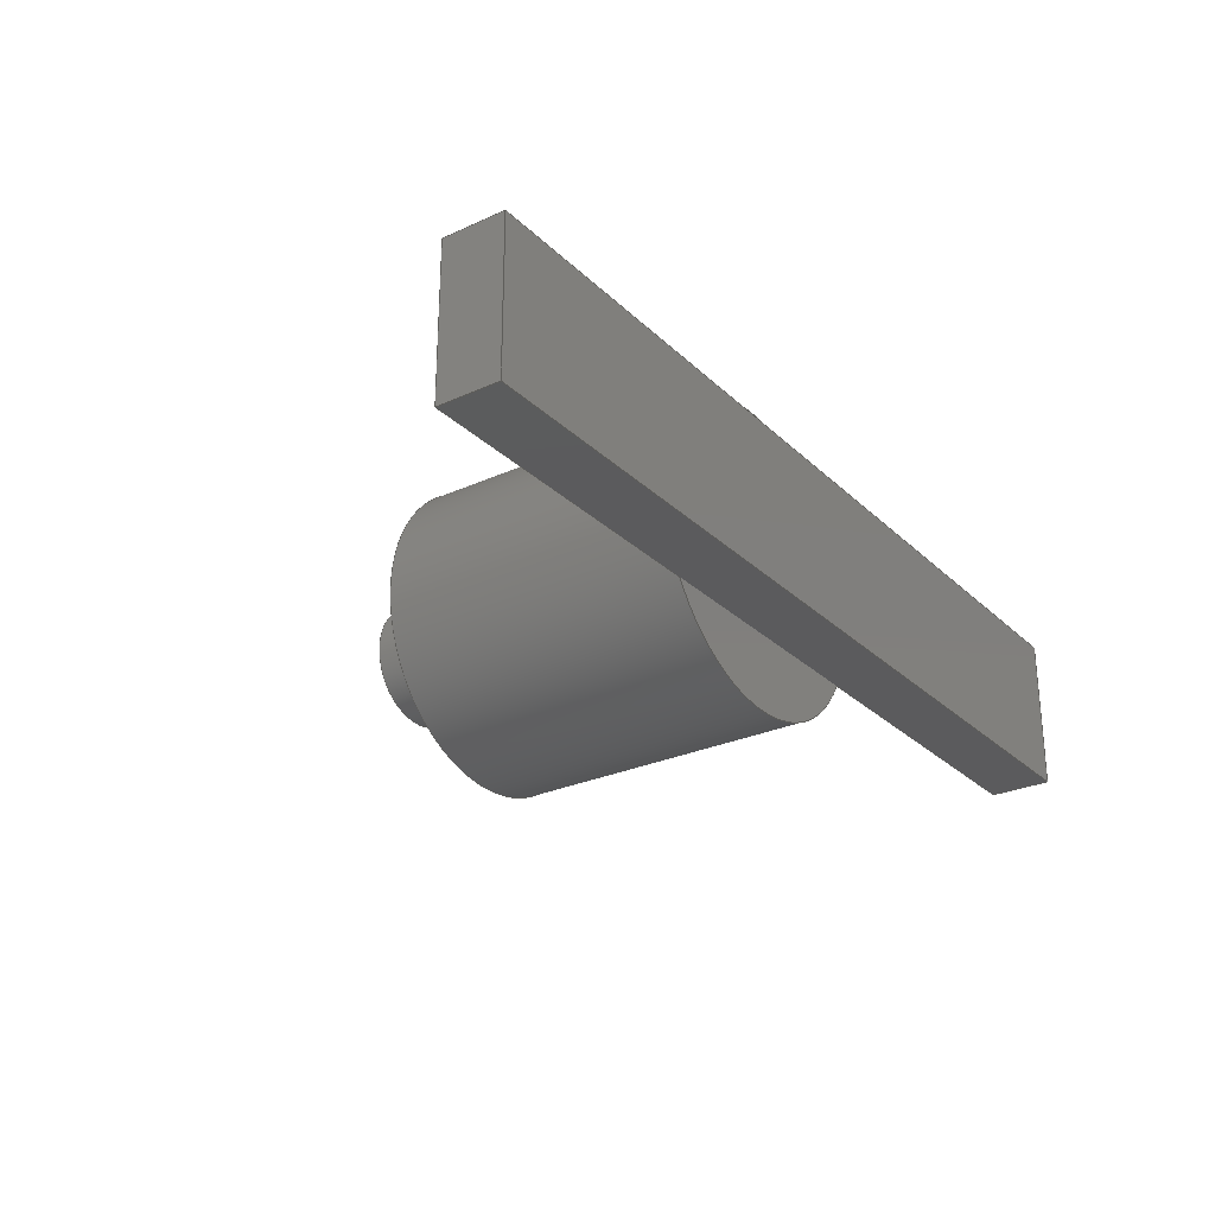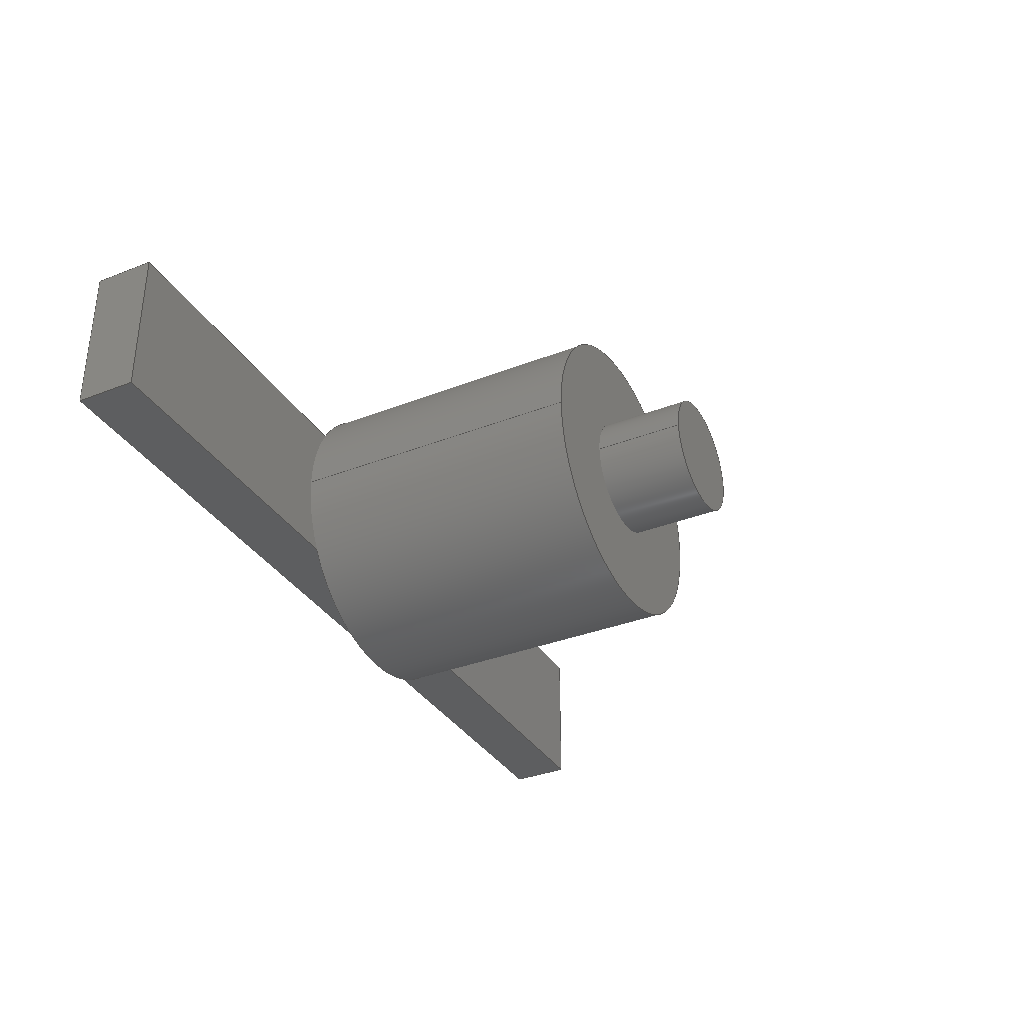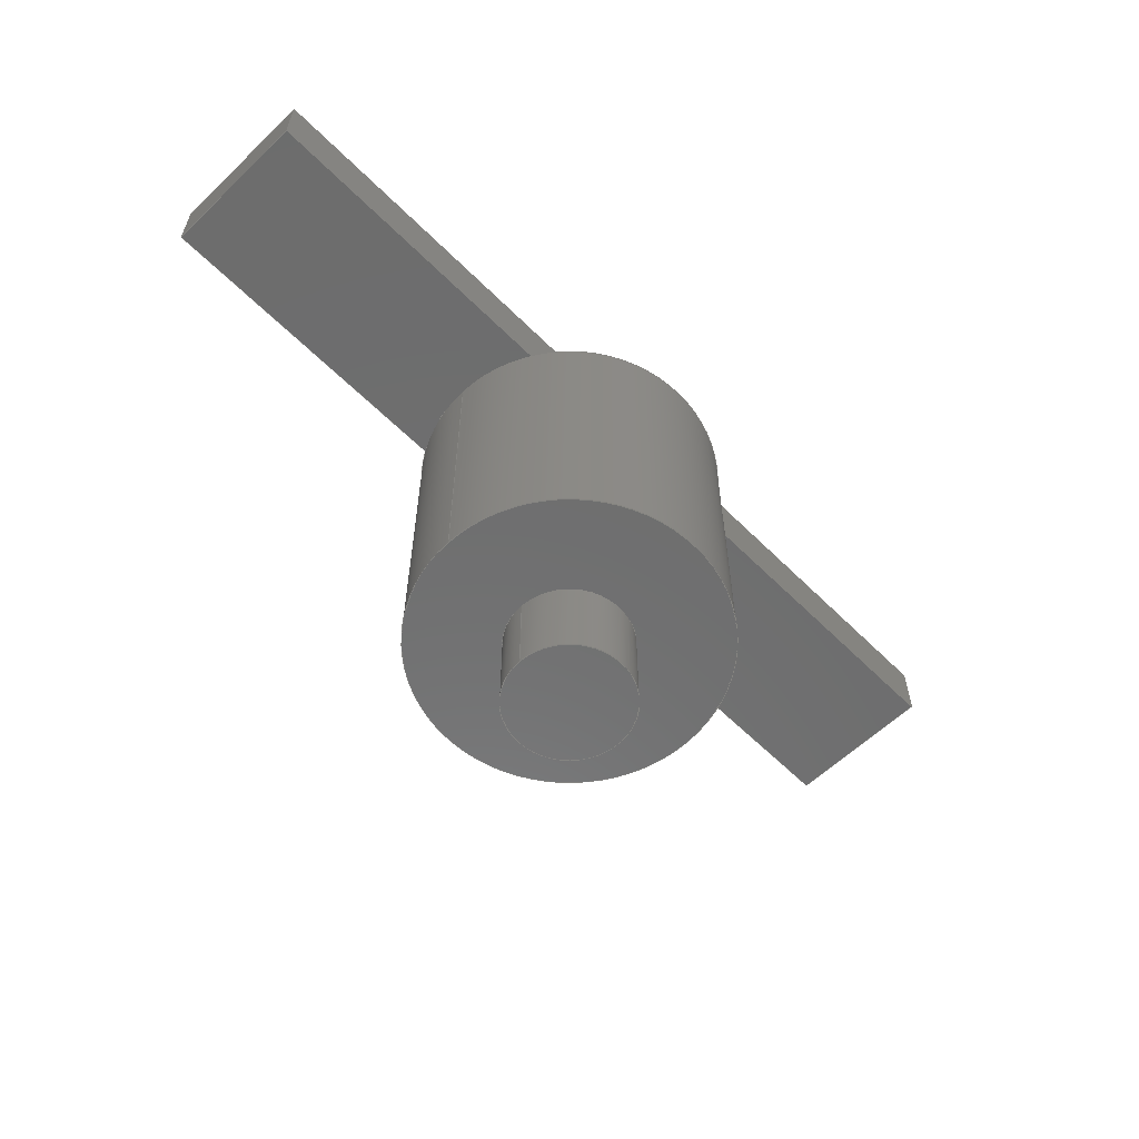
<metadata>
{"format":"step","ext":"step","renderer":"f3d","projection":"perspective","resolution":1024,"background":"white","views":[{"elev":-27.2,"azim":125.2,"up":"+Z"},{"elev":-34.6,"azim":-62.3,"up":"+Z"},{"elev":-59.4,"azim":-45.6,"up":"+Y"}]}
</metadata>
<code>
ISO-10303-21;
DATA;
#1=MECHANICAL_DESIGN_GEOMETRIC_PRESENTATION_REPRESENTATION('',(#4,#5),
#363);
#2=SHAPE_REPRESENTATION_RELATIONSHIP('SRR','None',#370,#3);
#3=ADVANCED_BREP_SHAPE_REPRESENTATION('',(#6,#7),#362);
#4=STYLED_ITEM('',(#379),#6);
#5=STYLED_ITEM('',(#379),#7);
#6=MANIFOLD_SOLID_BREP('Body1',#202);
#7=MANIFOLD_SOLID_BREP('Body14',#203);
#8=CYLINDRICAL_SURFACE('',#221,5);
#9=CYLINDRICAL_SURFACE('',#234,2);
#10=FACE_OUTER_BOUND('',#24,.T.);
#11=FACE_OUTER_BOUND('',#25,.T.);
#12=FACE_OUTER_BOUND('',#26,.T.);
#13=FACE_OUTER_BOUND('',#27,.T.);
#14=FACE_OUTER_BOUND('',#28,.T.);
#15=FACE_OUTER_BOUND('',#29,.T.);
#16=FACE_OUTER_BOUND('',#30,.T.);
#17=FACE_OUTER_BOUND('',#31,.T.);
#18=FACE_OUTER_BOUND('',#32,.T.);
#19=FACE_OUTER_BOUND('',#33,.T.);
#20=FACE_OUTER_BOUND('',#34,.T.);
#21=FACE_OUTER_BOUND('',#35,.T.);
#22=FACE_OUTER_BOUND('',#36,.T.);
#23=FACE_OUTER_BOUND('',#37,.T.);
#24=EDGE_LOOP('',(#124,#125));
#25=EDGE_LOOP('',(#126,#127));
#26=EDGE_LOOP('',(#128,#129,#130,#131,#132,#133,#134,#135));
#27=EDGE_LOOP('',(#136));
#28=EDGE_LOOP('',(#137,#138,#139,#140,#141));
#29=EDGE_LOOP('',(#142,#143,#144,#145));
#30=EDGE_LOOP('',(#146,#147,#148,#149,#150,#151));
#31=EDGE_LOOP('',(#152,#153,#154,#155));
#32=EDGE_LOOP('',(#156,#157,#158,#159,#160,#161));
#33=EDGE_LOOP('',(#162,#163,#164,#165));
#34=EDGE_LOOP('',(#166,#167,#168,#169));
#35=EDGE_LOOP('',(#170,#171,#172,#173));
#36=EDGE_LOOP('',(#174));
#37=EDGE_LOOP('',(#175));
#38=CIRCLE('',#218,5);
#39=CIRCLE('',#220,5);
#40=CIRCLE('',#222,5);
#41=CIRCLE('',#223,5);
#42=CIRCLE('',#224,5);
#43=CIRCLE('',#225,5);
#44=CIRCLE('',#235,2);
#45=CIRCLE('',#236,2);
#46=LINE('',#307,#64);
#47=LINE('',#312,#65);
#48=LINE('',#318,#66);
#49=LINE('',#325,#67);
#50=LINE('',#327,#68);
#51=LINE('',#328,#69);
#52=LINE('',#331,#70);
#53=LINE('',#333,#71);
#54=LINE('',#334,#72);
#55=LINE('',#337,#73);
#56=LINE('',#339,#74);
#57=LINE('',#340,#75);
#58=LINE('',#343,#76);
#59=LINE('',#344,#77);
#60=LINE('',#347,#78);
#61=LINE('',#348,#79);
#62=LINE('',#350,#80);
#63=LINE('',#356,#81);
#64=VECTOR('',#243,1);
#65=VECTOR('',#248,1);
#66=VECTOR('',#255,5);
#67=VECTOR('',#266,1);
#68=VECTOR('',#267,1);
#69=VECTOR('',#268,1);
#70=VECTOR('',#271,1);
#71=VECTOR('',#272,1);
#72=VECTOR('',#273,1);
#73=VECTOR('',#276,1);
#74=VECTOR('',#277,1);
#75=VECTOR('',#278,1);
#76=VECTOR('',#281,1);
#77=VECTOR('',#282,1);
#78=VECTOR('',#285,1);
#79=VECTOR('',#286,1);
#80=VECTOR('',#289,1);
#81=VECTOR('',#296,2);
#82=VERTEX_POINT('',#305);
#83=VERTEX_POINT('',#306);
#84=VERTEX_POINT('',#310);
#85=VERTEX_POINT('',#311);
#86=VERTEX_POINT('',#315);
#87=VERTEX_POINT('',#317);
#88=VERTEX_POINT('',#324);
#89=VERTEX_POINT('',#326);
#90=VERTEX_POINT('',#330);
#91=VERTEX_POINT('',#332);
#92=VERTEX_POINT('',#336);
#93=VERTEX_POINT('',#338);
#94=VERTEX_POINT('',#342);
#95=VERTEX_POINT('',#346);
#96=VERTEX_POINT('',#353);
#97=VERTEX_POINT('',#355);
#98=EDGE_CURVE('',#82,#83,#46,.T.);
#99=EDGE_CURVE('',#82,#83,#38,.T.);
#100=EDGE_CURVE('',#84,#85,#47,.T.);
#101=EDGE_CURVE('',#84,#85,#39,.T.);
#102=EDGE_CURVE('',#86,#86,#40,.T.);
#103=EDGE_CURVE('',#86,#87,#48,.T.);
#104=EDGE_CURVE('',#82,#87,#41,.T.);
#105=EDGE_CURVE('',#84,#83,#42,.T.);
#106=EDGE_CURVE('',#87,#85,#43,.T.);
#107=EDGE_CURVE('',#85,#88,#49,.T.);
#108=EDGE_CURVE('',#88,#89,#50,.T.);
#109=EDGE_CURVE('',#89,#82,#51,.T.);
#110=EDGE_CURVE('',#83,#90,#52,.T.);
#111=EDGE_CURVE('',#90,#91,#53,.T.);
#112=EDGE_CURVE('',#91,#84,#54,.T.);
#113=EDGE_CURVE('',#89,#92,#55,.T.);
#114=EDGE_CURVE('',#93,#92,#56,.T.);
#115=EDGE_CURVE('',#90,#93,#57,.T.);
#116=EDGE_CURVE('',#94,#93,#58,.T.);
#117=EDGE_CURVE('',#91,#94,#59,.T.);
#118=EDGE_CURVE('',#95,#94,#60,.T.);
#119=EDGE_CURVE('',#88,#95,#61,.T.);
#120=EDGE_CURVE('',#92,#95,#62,.T.);
#121=EDGE_CURVE('',#96,#96,#44,.T.);
#122=EDGE_CURVE('',#96,#97,#63,.T.);
#123=EDGE_CURVE('',#97,#97,#45,.T.);
#124=ORIENTED_EDGE('',*,*,#98,.T.);
#125=ORIENTED_EDGE('',*,*,#99,.F.);
#126=ORIENTED_EDGE('',*,*,#100,.T.);
#127=ORIENTED_EDGE('',*,*,#101,.F.);
#128=ORIENTED_EDGE('',*,*,#102,.F.);
#129=ORIENTED_EDGE('',*,*,#103,.T.);
#130=ORIENTED_EDGE('',*,*,#104,.F.);
#131=ORIENTED_EDGE('',*,*,#99,.T.);
#132=ORIENTED_EDGE('',*,*,#105,.F.);
#133=ORIENTED_EDGE('',*,*,#101,.T.);
#134=ORIENTED_EDGE('',*,*,#106,.F.);
#135=ORIENTED_EDGE('',*,*,#103,.F.);
#136=ORIENTED_EDGE('',*,*,#102,.T.);
#137=ORIENTED_EDGE('',*,*,#104,.T.);
#138=ORIENTED_EDGE('',*,*,#106,.T.);
#139=ORIENTED_EDGE('',*,*,#107,.T.);
#140=ORIENTED_EDGE('',*,*,#108,.T.);
#141=ORIENTED_EDGE('',*,*,#109,.T.);
#142=ORIENTED_EDGE('',*,*,#105,.T.);
#143=ORIENTED_EDGE('',*,*,#110,.T.);
#144=ORIENTED_EDGE('',*,*,#111,.T.);
#145=ORIENTED_EDGE('',*,*,#112,.T.);
#146=ORIENTED_EDGE('',*,*,#109,.F.);
#147=ORIENTED_EDGE('',*,*,#113,.T.);
#148=ORIENTED_EDGE('',*,*,#114,.F.);
#149=ORIENTED_EDGE('',*,*,#115,.F.);
#150=ORIENTED_EDGE('',*,*,#110,.F.);
#151=ORIENTED_EDGE('',*,*,#98,.F.);
#152=ORIENTED_EDGE('',*,*,#111,.F.);
#153=ORIENTED_EDGE('',*,*,#115,.T.);
#154=ORIENTED_EDGE('',*,*,#116,.F.);
#155=ORIENTED_EDGE('',*,*,#117,.F.);
#156=ORIENTED_EDGE('',*,*,#112,.F.);
#157=ORIENTED_EDGE('',*,*,#117,.T.);
#158=ORIENTED_EDGE('',*,*,#118,.F.);
#159=ORIENTED_EDGE('',*,*,#119,.F.);
#160=ORIENTED_EDGE('',*,*,#107,.F.);
#161=ORIENTED_EDGE('',*,*,#100,.F.);
#162=ORIENTED_EDGE('',*,*,#108,.F.);
#163=ORIENTED_EDGE('',*,*,#119,.T.);
#164=ORIENTED_EDGE('',*,*,#120,.F.);
#165=ORIENTED_EDGE('',*,*,#113,.F.);
#166=ORIENTED_EDGE('',*,*,#120,.T.);
#167=ORIENTED_EDGE('',*,*,#118,.T.);
#168=ORIENTED_EDGE('',*,*,#116,.T.);
#169=ORIENTED_EDGE('',*,*,#114,.T.);
#170=ORIENTED_EDGE('',*,*,#121,.F.);
#171=ORIENTED_EDGE('',*,*,#122,.T.);
#172=ORIENTED_EDGE('',*,*,#123,.T.);
#173=ORIENTED_EDGE('',*,*,#122,.F.);
#174=ORIENTED_EDGE('',*,*,#121,.T.);
#175=ORIENTED_EDGE('',*,*,#123,.F.);
#176=PLANE('',#217);
#177=PLANE('',#219);
#178=PLANE('',#226);
#179=PLANE('',#227);
#180=PLANE('',#228);
#181=PLANE('',#229);
#182=PLANE('',#230);
#183=PLANE('',#231);
#184=PLANE('',#232);
#185=PLANE('',#233);
#186=PLANE('',#237);
#187=PLANE('',#238);
#188=ADVANCED_FACE('',(#10),#176,.F.);
#189=ADVANCED_FACE('',(#11),#177,.F.);
#190=ADVANCED_FACE('',(#12),#8,.T.);
#191=ADVANCED_FACE('',(#13),#178,.T.);
#192=ADVANCED_FACE('',(#14),#179,.F.);
#193=ADVANCED_FACE('',(#15),#180,.F.);
#194=ADVANCED_FACE('',(#16),#181,.T.);
#195=ADVANCED_FACE('',(#17),#182,.T.);
#196=ADVANCED_FACE('',(#18),#183,.T.);
#197=ADVANCED_FACE('',(#19),#184,.T.);
#198=ADVANCED_FACE('',(#20),#185,.T.);
#199=ADVANCED_FACE('',(#21),#9,.T.);
#200=ADVANCED_FACE('',(#22),#186,.T.);
#201=ADVANCED_FACE('',(#23),#187,.F.);
#202=CLOSED_SHELL('',(#188,#189,#190,#191,#192,#193,#194,#195,#196,#197,
#198));
#203=CLOSED_SHELL('',(#199,#200,#201));
#204=DERIVED_UNIT_ELEMENT(#206,1);
#205=DERIVED_UNIT_ELEMENT(#365,3);
#206=(
MASS_UNIT()
NAMED_UNIT(*)
SI_UNIT(.KILO.,.GRAM.)
);
#207=DERIVED_UNIT((#204,#205));
#208=MEASURE_REPRESENTATION_ITEM('density measure',
POSITIVE_RATIO_MEASURE(7850),#207);
#209=PROPERTY_DEFINITION_REPRESENTATION(#214,#211);
#210=PROPERTY_DEFINITION_REPRESENTATION(#215,#212);
#211=REPRESENTATION('material name',(#213),#362);
#212=REPRESENTATION('density',(#208),#362);
#213=DESCRIPTIVE_REPRESENTATION_ITEM('Steel','Steel');
#214=PROPERTY_DEFINITION('material property','material name',#372);
#215=PROPERTY_DEFINITION('material property','density of part',#372);
#216=AXIS2_PLACEMENT_3D('placement',#303,#239,#240);
#217=AXIS2_PLACEMENT_3D('',#304,#241,#242);
#218=AXIS2_PLACEMENT_3D('',#308,#244,#245);
#219=AXIS2_PLACEMENT_3D('',#309,#246,#247);
#220=AXIS2_PLACEMENT_3D('',#313,#249,#250);
#221=AXIS2_PLACEMENT_3D('',#314,#251,#252);
#222=AXIS2_PLACEMENT_3D('',#316,#253,#254);
#223=AXIS2_PLACEMENT_3D('',#319,#256,#257);
#224=AXIS2_PLACEMENT_3D('',#320,#258,#259);
#225=AXIS2_PLACEMENT_3D('',#321,#260,#261);
#226=AXIS2_PLACEMENT_3D('',#322,#262,#263);
#227=AXIS2_PLACEMENT_3D('',#323,#264,#265);
#228=AXIS2_PLACEMENT_3D('',#329,#269,#270);
#229=AXIS2_PLACEMENT_3D('',#335,#274,#275);
#230=AXIS2_PLACEMENT_3D('',#341,#279,#280);
#231=AXIS2_PLACEMENT_3D('',#345,#283,#284);
#232=AXIS2_PLACEMENT_3D('',#349,#287,#288);
#233=AXIS2_PLACEMENT_3D('',#351,#290,#291);
#234=AXIS2_PLACEMENT_3D('',#352,#292,#293);
#235=AXIS2_PLACEMENT_3D('',#354,#294,#295);
#236=AXIS2_PLACEMENT_3D('',#357,#297,#298);
#237=AXIS2_PLACEMENT_3D('',#358,#299,#300);
#238=AXIS2_PLACEMENT_3D('',#359,#301,#302);
#239=DIRECTION('axis',(0,0,1));
#240=DIRECTION('refdir',(1,0,0));
#241=DIRECTION('center_axis',(0,-1,0));
#242=DIRECTION('ref_axis',(1,0,0));
#243=DIRECTION('',(1,0,0));
#244=DIRECTION('center_axis',(0,-1,0));
#245=DIRECTION('ref_axis',(1,0,0));
#246=DIRECTION('center_axis',(0,-1,0));
#247=DIRECTION('ref_axis',(1,0,0));
#248=DIRECTION('',(-1,0,0));
#249=DIRECTION('center_axis',(0,-1,0));
#250=DIRECTION('ref_axis',(1,0,0));
#251=DIRECTION('center_axis',(0,-1,0));
#252=DIRECTION('ref_axis',(1,0,0));
#253=DIRECTION('center_axis',(0,-1,0));
#254=DIRECTION('ref_axis',(1,0,0));
#255=DIRECTION('',(0,1,0));
#256=DIRECTION('center_axis',(0,1,0));
#257=DIRECTION('ref_axis',(1,0,0));
#258=DIRECTION('center_axis',(0,1,0));
#259=DIRECTION('ref_axis',(1,0,0));
#260=DIRECTION('center_axis',(0,1,0));
#261=DIRECTION('ref_axis',(1,0,0));
#262=DIRECTION('center_axis',(0,-1,0));
#263=DIRECTION('ref_axis',(1,0,0));
#264=DIRECTION('center_axis',(0,1,0));
#265=DIRECTION('ref_axis',(1,0,0));
#266=DIRECTION('',(-1,0,0));
#267=DIRECTION('',(0,0,-1));
#268=DIRECTION('',(1,0,0));
#269=DIRECTION('center_axis',(0,1,0));
#270=DIRECTION('ref_axis',(1,0,0));
#271=DIRECTION('',(1,0,0));
#272=DIRECTION('',(0,0,1));
#273=DIRECTION('',(-1,0,0));
#274=DIRECTION('center_axis',(0,0,-1));
#275=DIRECTION('ref_axis',(-1,0,0));
#276=DIRECTION('',(0,1,0));
#277=DIRECTION('',(-1,0,0));
#278=DIRECTION('',(0,1,0));
#279=DIRECTION('center_axis',(1,0,0));
#280=DIRECTION('ref_axis',(0,0,-1));
#281=DIRECTION('',(0,0,-1));
#282=DIRECTION('',(0,1,0));
#283=DIRECTION('center_axis',(0,0,1));
#284=DIRECTION('ref_axis',(1,0,0));
#285=DIRECTION('',(1,0,0));
#286=DIRECTION('',(0,1,0));
#287=DIRECTION('center_axis',(-1,0,0));
#288=DIRECTION('ref_axis',(0,0,1));
#289=DIRECTION('',(0,0,1));
#290=DIRECTION('center_axis',(0,1,0));
#291=DIRECTION('ref_axis',(0,0,1));
#292=DIRECTION('center_axis',(0,-1,0));
#293=DIRECTION('ref_axis',(1,0,0));
#294=DIRECTION('center_axis',(0,-1,0));
#295=DIRECTION('ref_axis',(1,0,0));
#296=DIRECTION('',(0,1,0));
#297=DIRECTION('center_axis',(0,-1,0));
#298=DIRECTION('ref_axis',(1,0,0));
#299=DIRECTION('center_axis',(0,-1,0));
#300=DIRECTION('ref_axis',(1,0,0));
#301=DIRECTION('center_axis',(0,-1,0));
#302=DIRECTION('ref_axis',(1,0,0));
#303=CARTESIAN_POINT('',(0,0,0));
#304=CARTESIAN_POINT('Origin',(0,0,2.5));
#305=CARTESIAN_POINT('',(-4.33,0,0));
#306=CARTESIAN_POINT('',(4.33,0,0));
#307=CARTESIAN_POINT('',(-15,0,0));
#308=CARTESIAN_POINT('Origin',(0,0,2.5));
#309=CARTESIAN_POINT('Origin',(0,0,2.5));
#310=CARTESIAN_POINT('',(4.33,0,5));
#311=CARTESIAN_POINT('',(-4.33,0,5));
#312=CARTESIAN_POINT('',(15,0,5));
#313=CARTESIAN_POINT('Origin',(0,0,2.5));
#314=CARTESIAN_POINT('Origin',(0,0,2.5));
#315=CARTESIAN_POINT('',(-5,-10,2.5));
#316=CARTESIAN_POINT('Origin',(0,-10,2.5));
#317=CARTESIAN_POINT('',(-5,0,2.5));
#318=CARTESIAN_POINT('',(-5,0,2.5));
#319=CARTESIAN_POINT('Origin',(0,0,2.5));
#320=CARTESIAN_POINT('Origin',(0,0,2.5));
#321=CARTESIAN_POINT('Origin',(0,0,2.5));
#322=CARTESIAN_POINT('Origin',(0,-10,2.5));
#323=CARTESIAN_POINT('Origin',(0,0,2.5));
#324=CARTESIAN_POINT('',(-15,0,5));
#325=CARTESIAN_POINT('',(15,0,5));
#326=CARTESIAN_POINT('',(-15,0,0));
#327=CARTESIAN_POINT('',(-15,0,5));
#328=CARTESIAN_POINT('',(-15,0,0));
#329=CARTESIAN_POINT('Origin',(0,0,2.5));
#330=CARTESIAN_POINT('',(15,0,0));
#331=CARTESIAN_POINT('',(-15,0,0));
#332=CARTESIAN_POINT('',(15,0,5));
#333=CARTESIAN_POINT('',(15,0,0));
#334=CARTESIAN_POINT('',(15,0,5));
#335=CARTESIAN_POINT('Origin',(15,0,0));
#336=CARTESIAN_POINT('',(-15,2,0));
#337=CARTESIAN_POINT('',(-15,0,0));
#338=CARTESIAN_POINT('',(15,2,0));
#339=CARTESIAN_POINT('',(-15,2,0));
#340=CARTESIAN_POINT('',(15,0,0));
#341=CARTESIAN_POINT('Origin',(15,0,5));
#342=CARTESIAN_POINT('',(15,2,5));
#343=CARTESIAN_POINT('',(15,2,0));
#344=CARTESIAN_POINT('',(15,0,5));
#345=CARTESIAN_POINT('Origin',(-15,0,5));
#346=CARTESIAN_POINT('',(-15,2,5));
#347=CARTESIAN_POINT('',(15,2,5));
#348=CARTESIAN_POINT('',(-15,0,5));
#349=CARTESIAN_POINT('Origin',(-15,0,0));
#350=CARTESIAN_POINT('',(-15,2,5));
#351=CARTESIAN_POINT('Origin',(0,2,2.5));
#352=CARTESIAN_POINT('Origin',(0,-10,2.5));
#353=CARTESIAN_POINT('',(-2,-13,2.5));
#354=CARTESIAN_POINT('Origin',(0,-13,2.5));
#355=CARTESIAN_POINT('',(-2,-10,2.5));
#356=CARTESIAN_POINT('',(-2,-10,2.5));
#357=CARTESIAN_POINT('Origin',(0,-10,2.5));
#358=CARTESIAN_POINT('Origin',(0,-13,2.5));
#359=CARTESIAN_POINT('Origin',(0,-10,2.5));
#360=UNCERTAINTY_MEASURE_WITH_UNIT(LENGTH_MEASURE(0.001),#364,
'DISTANCE_ACCURACY_VALUE',
'Maximum model space distance between geometric entities at asserted c
onnectivities');
#361=UNCERTAINTY_MEASURE_WITH_UNIT(LENGTH_MEASURE(0.001),#364,
'DISTANCE_ACCURACY_VALUE',
'Maximum model space distance between geometric entities at asserted c
onnectivities');
#362=(
GEOMETRIC_REPRESENTATION_CONTEXT(3)
GLOBAL_UNCERTAINTY_ASSIGNED_CONTEXT((#360))
GLOBAL_UNIT_ASSIGNED_CONTEXT((#364,#366,#367))
REPRESENTATION_CONTEXT('','3D')
);
#363=(
GEOMETRIC_REPRESENTATION_CONTEXT(3)
GLOBAL_UNCERTAINTY_ASSIGNED_CONTEXT((#361))
GLOBAL_UNIT_ASSIGNED_CONTEXT((#364,#366,#367))
REPRESENTATION_CONTEXT('','3D')
);
#364=(
LENGTH_UNIT()
NAMED_UNIT(*)
SI_UNIT(.CENTI.,.METRE.)
);
#365=(
LENGTH_UNIT()
NAMED_UNIT(*)
SI_UNIT($,.METRE.)
);
#366=(
NAMED_UNIT(*)
PLANE_ANGLE_UNIT()
SI_UNIT($,.RADIAN.)
);
#367=(
NAMED_UNIT(*)
SI_UNIT($,.STERADIAN.)
SOLID_ANGLE_UNIT()
);
#368=SHAPE_DEFINITION_REPRESENTATION(#369,#370);
#369=PRODUCT_DEFINITION_SHAPE('',$,#372);
#370=SHAPE_REPRESENTATION('',(#216),#362);
#371=PRODUCT_DEFINITION_CONTEXT('part definition',#376,'design');
#372=PRODUCT_DEFINITION('turbine wheels v0 (1)','turbine wheels v0 (1)',
#373,#371);
#373=PRODUCT_DEFINITION_FORMATION('',$,#378);
#374=PRODUCT_RELATED_PRODUCT_CATEGORY('turbine wheels v0 (1)',
'turbine wheels v0 (1)',(#378));
#375=APPLICATION_PROTOCOL_DEFINITION('international standard',
'automotive_design',2009,#376);
#376=APPLICATION_CONTEXT(
'Core Data for Automotive Mechanical Design Process');
#377=PRODUCT_CONTEXT('part definition',#376,'mechanical');
#378=PRODUCT('turbine wheels v0 (1)','turbine wheels v0 (1)',$,(#377));
#379=PRESENTATION_STYLE_ASSIGNMENT((#380));
#380=SURFACE_STYLE_USAGE(.BOTH.,#381);
#381=SURFACE_SIDE_STYLE('',(#382));
#382=SURFACE_STYLE_FILL_AREA(#383);
#383=FILL_AREA_STYLE('Steel - Satin',(#384));
#384=FILL_AREA_STYLE_COLOUR('Steel - Satin',#385);
#385=COLOUR_RGB('Steel - Satin',0.6275,0.6275,0.6275);
ENDSEC;
END-ISO-10303-21;

</code>
